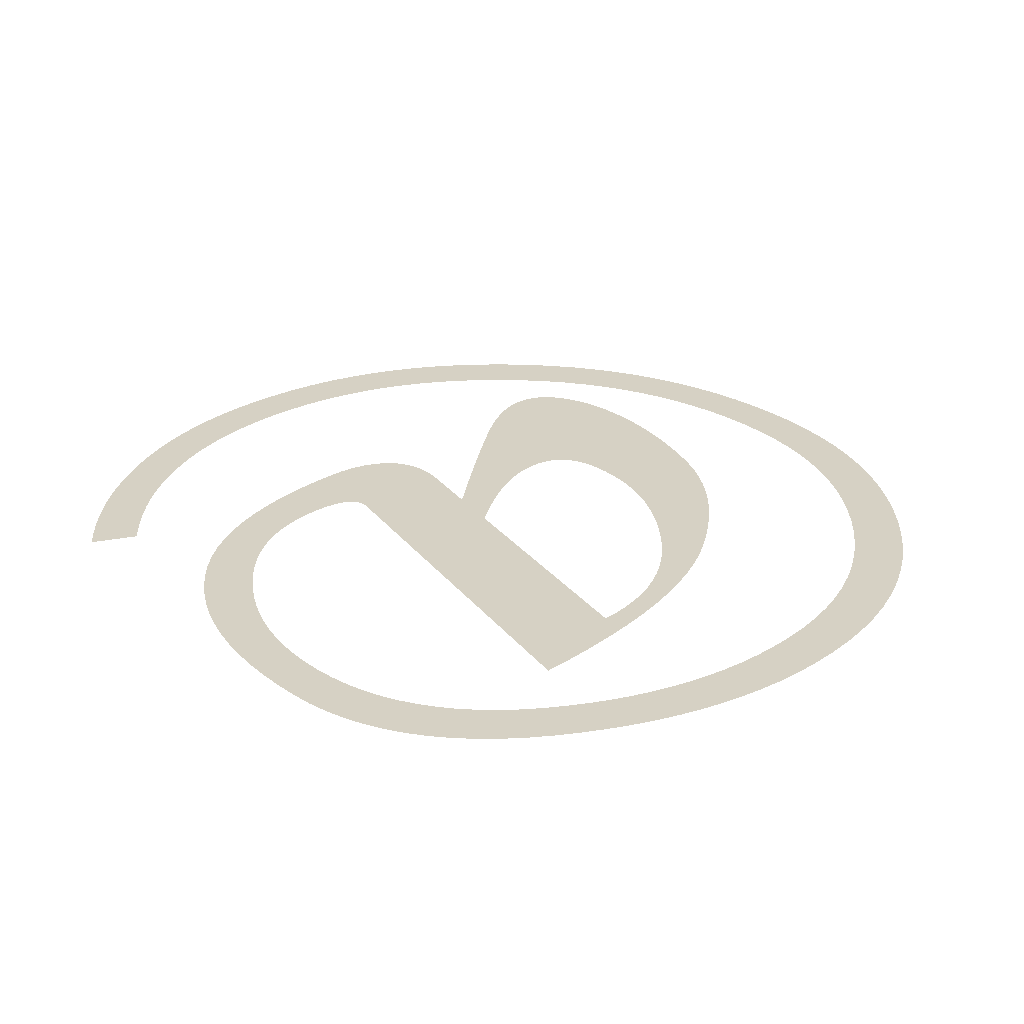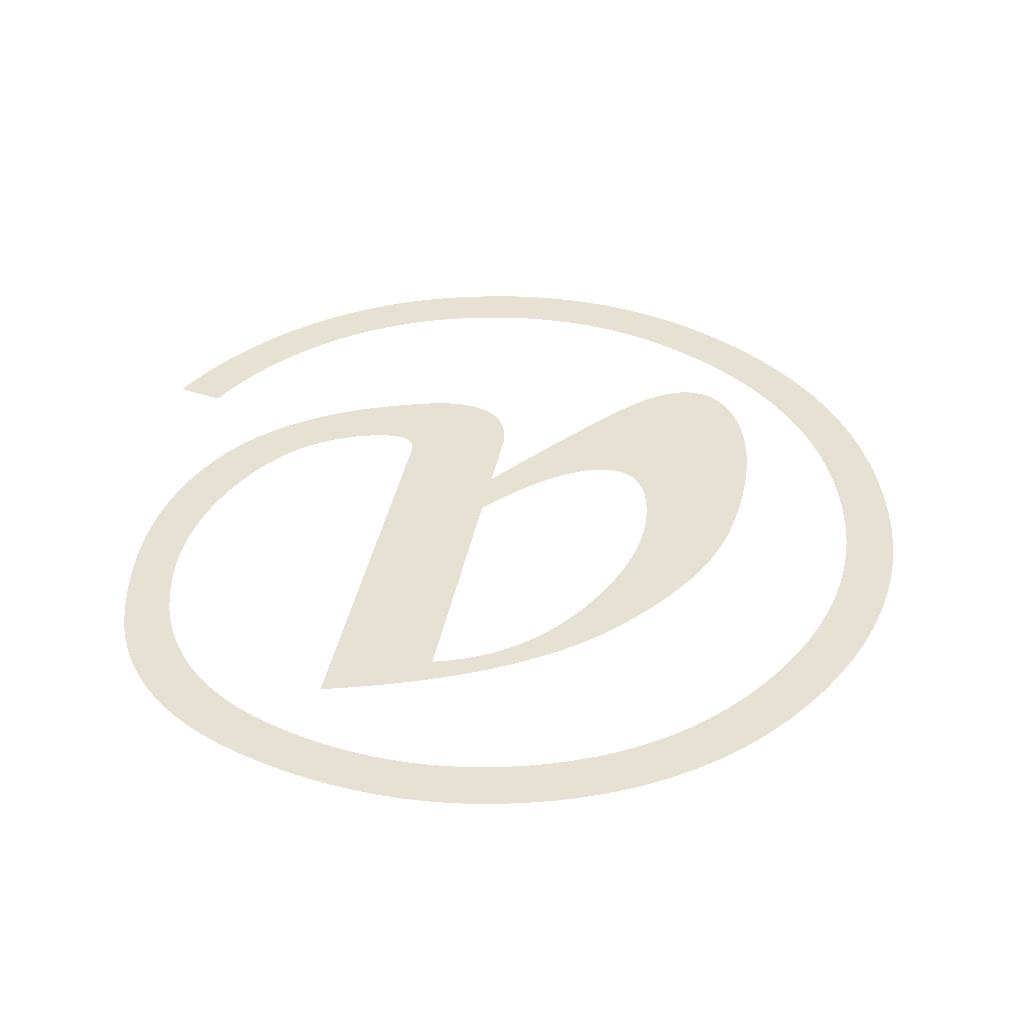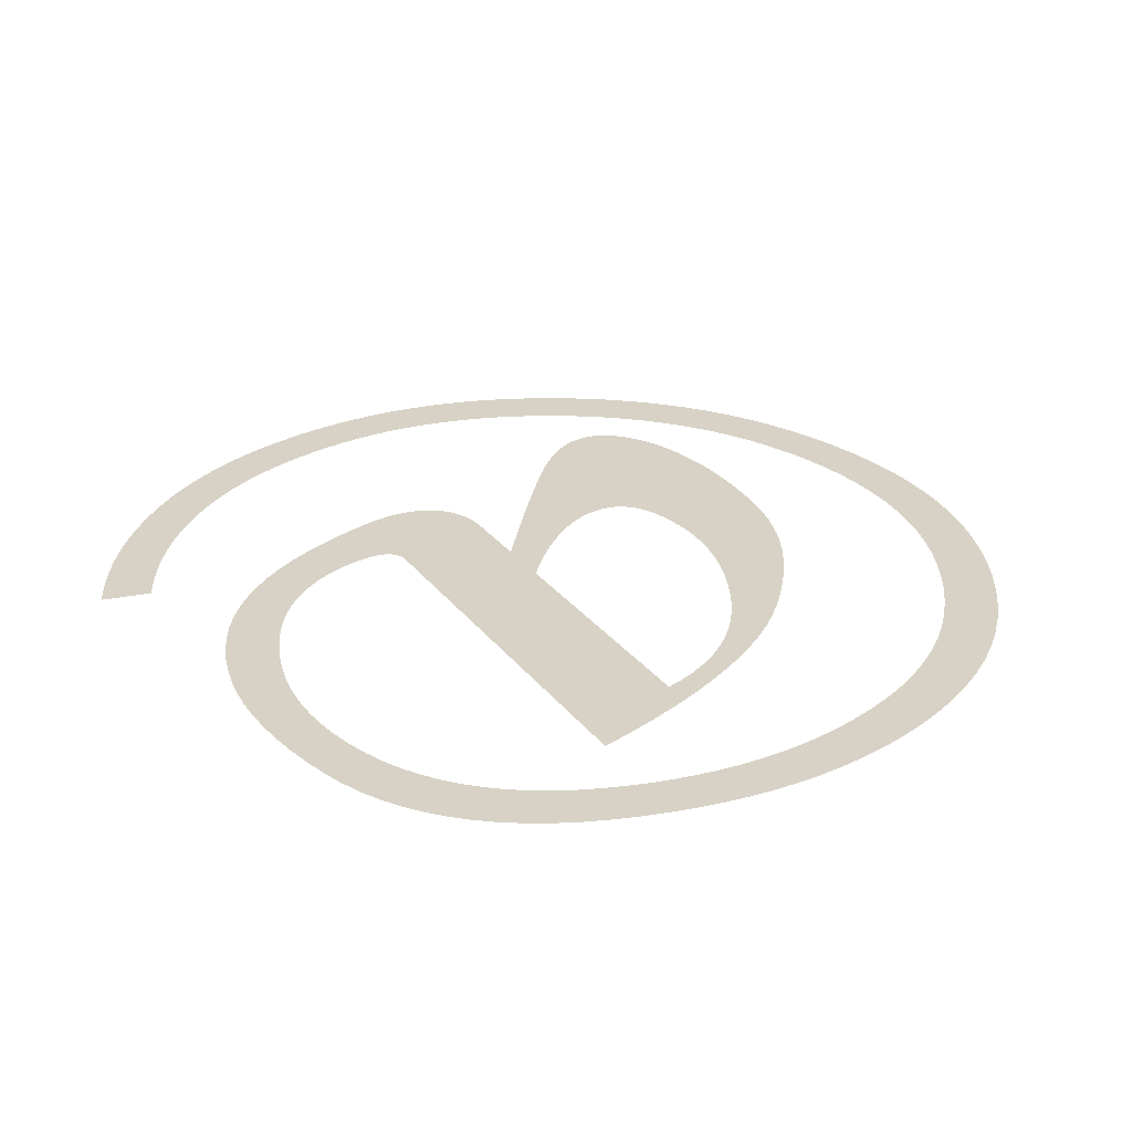
<metadata>
{"format":"obj","ext":"obj","renderer":"f3d","projection":"perspective","resolution":1024,"background":"white","views":[{"elev":26.6,"azim":135.8,"up":"+Z"},{"elev":38.7,"azim":175.7,"up":"+Z"},{"elev":27.4,"azim":135.9,"up":"+Z"}]}
</metadata>
<code>
o Text
v 0.3252 0.02618 0
v 0.3214 0.02625 0
v 0.3178 0.02645 0
v 0.3143 0.02679 0
v 0.311 0.02726 0
v 0.3077 0.02787 0
v 0.3046 0.02861 0
v 0.3016 0.02949 0
v 0.2987 0.0305 0
v 0.296 0.03165 0
v 0.2933 0.03293 0
v 0.2908 0.03434 0
v 0.2884 0.0359 0
v 0.2862 0.03758 0
v 0.2842 0.0394 0
v 0.2823 0.04136 0
v 0.2807 0.04345 0
v 0.2792 0.04568 0
v 0.278 0.04804 0
v 0.2769 0.05053 0
v 0.276 0.05316 0
v 0.2754 0.05593 0
v 0.2749 0.05883 0
v 0.2746 0.06186 0
v 0.2745 0.06503 0
v 0.2745 0.06618 0
v 0.2746 0.06736 0
v 0.2747 0.06857 0
v 0.2748 0.06982 0
v 0.2749 0.0711 0
v 0.2751 0.07242 0
v 0.2754 0.07378 0
v 0.2756 0.07517 0
v 0.2759 0.07659 0
v 0.2763 0.07805 0
v 0.2766 0.07955 0
v 0.277 0.08108 0
v 0.2872 0.1182 0
v 0.2791 0.1119 0
v 0.2712 0.1056 0
v 0.2634 0.09958 0
v 0.2558 0.0937 0
v 0.2484 0.08799 0
v 0.2411 0.08245 0
v 0.234 0.07708 0
v 0.2271 0.07188 0
v 0.2203 0.06685 0
v 0.2137 0.062 0
v 0.2073 0.05731 0
v 0.201 0.05279 0
v 0.1949 0.04854 0
v 0.1891 0.04466 0
v 0.1835 0.04115 0
v 0.1781 0.03801 0
v 0.173 0.03524 0
v 0.1681 0.03283 0
v 0.1634 0.0308 0
v 0.159 0.02914 0
v 0.1548 0.02785 0
v 0.1508 0.02692 0
v 0.1471 0.02637 0
v 0.1436 0.02618 0
v 0.1404 0.0263 0
v 0.1374 0.02665 0
v 0.1345 0.02724 0
v 0.1318 0.02806 0
v 0.1292 0.02911 0
v 0.1268 0.03041 0
v 0.1245 0.03193 0
v 0.1224 0.03369 0
v 0.1204 0.03568 0
v 0.1185 0.03791 0
v 0.1168 0.04038 0
v 0.1153 0.04307 0
v 0.1139 0.04593 0
v 0.1126 0.04887 0
v 0.1114 0.05189 0
v 0.1104 0.05499 0
v 0.1094 0.05818 0
v 0.1086 0.06144 0
v 0.108 0.06479 0
v 0.1074 0.06822 0
v 0.107 0.07174 0
v 0.1067 0.07533 0
v 0.1065 0.07901 0
v 0.1064 0.08277 0
v 0.1066 0.0903 0
v 0.1071 0.09795 0
v 0.1079 0.1057 0
v 0.109 0.1136 0
v 0.1105 0.1217 0
v 0.1123 0.1299 0
v 0.1145 0.1382 0
v 0.1169 0.1466 0
v 0.1197 0.1551 0
v 0.1228 0.1638 0
v 0.1263 0.1726 0
v 0.1301 0.1816 0
v 0.1343 0.1905 0
v 0.1391 0.1993 0
v 0.1446 0.2078 0
v 0.1506 0.2163 0
v 0.1572 0.2245 0
v 0.1644 0.2326 0
v 0.1722 0.2405 0
v 0.1806 0.2482 0
v 0.1895 0.2558 0
v 0.1991 0.2632 0
v 0.2093 0.2704 0
v 0.22 0.2774 0
v 0.2314 0.2841 0
v 0.2436 0.2902 0
v 0.2565 0.2957 0
v 0.2701 0.3007 0
v 0.2844 0.305 0
v 0.2995 0.3088 0
v 0.3153 0.312 0
v 0.3319 0.3146 0
v 0.3492 0.3166 0
v 0.3672 0.3181 0
v 0.3859 0.319 0
v 0.4054 0.3193 0
v 0.3404 0.08024 0
v 0.3399 0.07727 0
v 0.34 0.07456 0
v 0.3406 0.07211 0
v 0.3417 0.06991 0
v 0.3433 0.06798 0
v 0.3454 0.0663 0
v 0.3481 0.06488 0
v 0.3513 0.06372 0
v 0.3549 0.06282 0
v 0.3591 0.06217 0
v 0.3639 0.06178 0
v 0.3691 0.06166 0
v 0.378 0.062 0
v 0.3867 0.06305 0
v 0.3952 0.0648 0
v 0.4035 0.06724 0
v 0.4116 0.07038 0
v 0.4194 0.07422 0
v 0.4271 0.07876 0
v 0.4346 0.08399 0
v 0.4419 0.08992 0
v 0.4489 0.09655 0
v 0.4558 0.1039 0
v 0.4624 0.1119 0
v 0.4687 0.1204 0
v 0.4744 0.129 0
v 0.4796 0.1378 0
v 0.4842 0.1468 0
v 0.4883 0.1559 0
v 0.4919 0.1652 0
v 0.4949 0.1747 0
v 0.4973 0.1844 0
v 0.4992 0.1942 0
v 0.5006 0.2042 0
v 0.5014 0.2143 0
v 0.5017 0.2247 0
v 0.5012 0.2371 0
v 0.4999 0.2492 0
v 0.4976 0.2608 0
v 0.4944 0.2721 0
v 0.4903 0.2829 0
v 0.4852 0.2933 0
v 0.4793 0.3033 0
v 0.4724 0.3129 0
v 0.4646 0.3221 0
v 0.4559 0.3308 0
v 0.4463 0.3392 0
v 0.4358 0.3471 0
v 0.4247 0.3545 0
v 0.4135 0.3613 0
v 0.402 0.3675 0
v 0.3904 0.3729 0
v 0.3786 0.3778 0
v 0.3666 0.382 0
v 0.3544 0.3855 0
v 0.342 0.3884 0
v 0.3294 0.3907 0
v 0.3166 0.3923 0
v 0.3037 0.3933 0
v 0.2905 0.3936 0
v 0.2744 0.3931 0
v 0.2587 0.3916 0
v 0.2433 0.3892 0
v 0.2283 0.3858 0
v 0.2137 0.3814 0
v 0.1995 0.3761 0
v 0.1857 0.3697 0
v 0.1723 0.3624 0
v 0.1593 0.3541 0
v 0.1466 0.3449 0
v 0.1343 0.3347 0
v 0.1225 0.3235 0
v 0.1113 0.3116 0
v 0.101 0.2993 0
v 0.0918 0.2867 0
v 0.08352 0.2736 0
v 0.07622 0.2602 0
v 0.06989 0.2464 0
v 0.06453 0.2322 0
v 0.06015 0.2176 0
v 0.05675 0.2026 0
v 0.05431 0.1873 0
v 0.05285 0.1715 0
v 0.05237 0.1554 0
v 0.05285 0.1393 0
v 0.05431 0.1235 0
v 0.05675 0.1082 0
v 0.06015 0.09319 0
v 0.06453 0.0786 0
v 0.06989 0.0644 0
v 0.07622 0.05059 0
v 0.08352 0.03716 0
v 0.0918 0.02412 0
v 0.101 0.01147 0
v 0.1113 -0.000792 -0
v 0.1225 -0.01267 -0
v 0.1343 -0.02387 -0
v 0.1466 -0.03409 -0
v 0.1593 -0.04334 -0
v 0.1723 -0.05161 -0
v 0.1857 -0.05892 -0
v 0.1995 -0.06524 -0
v 0.2137 -0.0706 -0
v 0.2283 -0.07498 -0
v 0.2433 -0.07839 -0
v 0.2587 -0.08082 -0
v 0.2744 -0.08228 -0
v 0.2905 -0.08277 -0
v 0.2999 -0.0826 -0
v 0.3092 -0.0821 -0
v 0.3183 -0.08127 -0
v 0.3273 -0.0801 -0
v 0.3362 -0.07859 -0
v 0.345 -0.07675 -0
v 0.3537 -0.07458 -0
v 0.3622 -0.07207 -0
v 0.3707 -0.06923 -0
v 0.379 -0.06605 -0
v 0.3872 -0.06254 -0
v 0.3953 -0.0587 -0
v 0.4032 -0.05456 -0
v 0.4109 -0.05015 -0
v 0.4185 -0.04548 -0
v 0.4259 -0.04054 -0
v 0.433 -0.03534 -0
v 0.44 -0.02988 -0
v 0.4468 -0.02415 -0
v 0.4535 -0.01816 -0
v 0.4599 -0.0119 -0
v 0.4661 -0.005384 -0
v 0.4722 0.001399 0
v 0.478 0.008446 0
v 0.5042 -0.005068 -0
v 0.4978 -0.01309 -0
v 0.491 -0.02084 -0
v 0.4841 -0.02832 -0
v 0.4769 -0.03552 -0
v 0.4694 -0.04244 -0
v 0.4617 -0.04909 -0
v 0.4537 -0.05547 -0
v 0.4455 -0.06156 -0
v 0.437 -0.06738 -0
v 0.4283 -0.07293 -0
v 0.4193 -0.0782 -0
v 0.4101 -0.08319 -0
v 0.4006 -0.08785 -0
v 0.3911 -0.0921 -0
v 0.3814 -0.09594 -0
v 0.3716 -0.09938 -0
v 0.3617 -0.1024 -0
v 0.3517 -0.105 -0
v 0.3415 -0.1073 -0
v 0.3312 -0.1091 -0
v 0.3208 -0.1105 -0
v 0.3103 -0.1115 -0
v 0.2996 -0.1121 -0
v 0.2889 -0.1123 -0
v 0.2705 -0.1118 -0
v 0.2526 -0.1101 -0
v 0.2352 -0.1074 -0
v 0.2183 -0.1036 -0
v 0.2018 -0.09869 -0
v 0.1858 -0.09269 -0
v 0.1703 -0.0856 -0
v 0.1552 -0.07742 -0
v 0.1406 -0.06815 -0
v 0.1265 -0.05778 -0
v 0.1128 -0.04633 -0
v 0.09966 -0.03378 -0
v 0.08725 -0.02047 -0
v 0.07592 -0.00671 -0
v 0.06567 0.007496 0
v 0.05649 0.02215 0
v 0.0484 0.03724 0
v 0.04138 0.05279 0
v 0.03545 0.06878 0
v 0.03059 0.08521 0
v 0.02682 0.1021 0
v 0.02412 0.1194 0
v 0.0225 0.1372 0
v 0.02196 0.1554 0
v 0.0225 0.1736 0
v 0.02412 0.1914 0
v 0.02682 0.2087 0
v 0.03059 0.2256 0
v 0.03545 0.242 0
v 0.04138 0.258 0
v 0.0484 0.2736 0
v 0.05649 0.2887 0
v 0.06567 0.3033 0
v 0.07592 0.3175 0
v 0.08725 0.3313 0
v 0.09966 0.3446 0
v 0.1128 0.3571 0
v 0.1265 0.3686 0
v 0.1406 0.379 0
v 0.1552 0.3882 0
v 0.1703 0.3964 0
v 0.1858 0.4035 0
v 0.2018 0.4095 0
v 0.2183 0.4144 0
v 0.2352 0.4182 0
v 0.2526 0.421 0
v 0.2705 0.4226 0
v 0.2889 0.4231 0
v 0.3033 0.4228 0
v 0.3176 0.4217 0
v 0.3317 0.4199 0
v 0.3457 0.4174 0
v 0.3596 0.4141 0
v 0.3733 0.4102 0
v 0.3869 0.4055 0
v 0.4003 0.4001 0
v 0.4136 0.3939 0
v 0.4268 0.3871 0
v 0.4398 0.3795 0
v 0.4527 0.3712 0
v 0.465 0.3623 0
v 0.4762 0.353 0
v 0.4863 0.3433 0
v 0.4954 0.3331 0
v 0.5034 0.3226 0
v 0.5103 0.3115 0
v 0.5162 0.3001 0
v 0.521 0.2882 0
v 0.5248 0.2759 0
v 0.5274 0.2632 0
v 0.529 0.2501 0
v 0.5296 0.2365 0
v 0.5292 0.2208 0
v 0.5281 0.2057 0
v 0.5264 0.1911 0
v 0.5239 0.1771 0
v 0.5207 0.1636 0
v 0.5168 0.1505 0
v 0.5122 0.1381 0
v 0.5069 0.1261 0
v 0.5008 0.1147 0
v 0.4941 0.1038 0
v 0.4866 0.09345 0
v 0.4785 0.08361 0
v 0.4696 0.07444 0
v 0.46 0.06607 0
v 0.4497 0.05849 0
v 0.4387 0.05171 0
v 0.427 0.04573 0
v 0.4146 0.04054 0
v 0.4015 0.03615 0
v 0.3876 0.03256 0
v 0.3731 0.02977 0
v 0.3578 0.02778 0
v 0.3418 0.02658 0
v 0.1841 0.147 0
v 0.1842 0.1442 0
v 0.1843 0.1416 0
v 0.1846 0.139 0
v 0.185 0.1366 0
v 0.1854 0.1343 0
v 0.186 0.1322 0
v 0.1867 0.1301 0
v 0.1875 0.1282 0
v 0.1884 0.1264 0
v 0.1894 0.1247 0
v 0.1905 0.1231 0
v 0.1917 0.1216 0
v 0.193 0.1203 0
v 0.1945 0.119 0
v 0.196 0.1179 0
v 0.1976 0.1169 0
v 0.1994 0.1161 0
v 0.2012 0.1153 0
v 0.2032 0.1146 0
v 0.2052 0.1141 0
v 0.2074 0.1137 0
v 0.2097 0.1134 0
v 0.212 0.1132 0
v 0.2145 0.1132 0
v 0.2197 0.1134 0
v 0.2252 0.1142 0
v 0.231 0.1154 0
v 0.2371 0.1172 0
v 0.2434 0.1195 0
v 0.25 0.1223 0
v 0.2569 0.1255 0
v 0.2641 0.1293 0
v 0.2715 0.1336 0
v 0.2793 0.1384 0
v 0.2873 0.1437 0
v 0.2956 0.1495 0
v 0.3361 0.2998 0
v 0.3263 0.2995 0
v 0.3165 0.2984 0
v 0.307 0.2967 0
v 0.2977 0.2942 0
v 0.2886 0.291 0
v 0.2797 0.2872 0
v 0.2709 0.2826 0
v 0.2624 0.2773 0
v 0.254 0.2713 0
v 0.2459 0.2646 0
v 0.2379 0.2572 0
v 0.2302 0.2492 0
v 0.2228 0.2407 0
v 0.2161 0.2322 0
v 0.21 0.2238 0
v 0.2046 0.2153 0
v 0.1998 0.2068 0
v 0.1956 0.1983 0
v 0.1921 0.1897 0
v 0.1892 0.1812 0
v 0.187 0.1727 0
v 0.1854 0.1641 0
v 0.1844 0.1555 0
f 327 329 328
f 327 330 329
f 326 330 327
f 326 331 330
f 325 331 326
f 325 332 331
f 324 332 325
f 324 333 332
f 323 333 324
f 323 334 333
f 323 335 334
f 322 335 323
f 322 336 335
f 321 336 322
f 321 337 336
f 320 184 321
f 184 183 321
f 183 337 321
f 183 182 337
f 182 338 337
f 181 338 182
f 320 185 184
f 180 338 181
f 320 186 185
f 179 338 180
f 320 187 186
f 178 338 179
f 319 187 320
f 178 339 338
f 319 188 187
f 177 339 178
f 176 339 177
f 319 189 188
f 176 340 339
f 318 189 319
f 175 340 176
f 318 190 189
f 174 340 175
f 174 341 340
f 318 191 190
f 317 191 318
f 173 341 174
f 317 192 191
f 173 342 341
f 172 342 173
f 316 192 317
f 171 342 172
f 316 193 192
f 171 343 342
f 170 343 171
f 316 194 193
f 315 194 316
f 170 344 343
f 169 344 170
f 315 195 194
f 169 345 344
f 314 195 315
f 168 345 169
f 314 196 195
f 168 346 345
f 167 346 168
f 121 123 122
f 120 123 121
f 119 123 120
f 313 196 314
f 118 413 119
f 413 123 119
f 117 413 118
f 166 346 167
f 116 413 117
f 313 197 196
f 166 347 346
f 115 413 116
f 114 413 115
f 312 197 313
f 165 347 166
f 113 414 114
f 414 413 114
f 165 348 347
f 412 123 413
f 113 415 414
f 312 198 197
f 113 416 415
f 113 417 416
f 112 417 113
f 112 418 417
f 164 348 165
f 112 419 418
f 111 419 112
f 311 198 312
f 164 349 348
f 111 420 419
f 311 199 198
f 110 420 111
f 163 349 164
f 110 421 420
f 109 421 110
f 109 422 421
f 163 350 349
f 311 200 199
f 310 200 311
f 162 350 163
f 109 423 422
f 108 423 109
f 108 424 423
f 162 351 350
f 107 424 108
f 161 351 162
f 310 201 200
f 309 201 310
f 107 425 424
f 106 425 107
f 161 352 351
f 160 352 161
f 106 426 425
f 105 426 106
f 309 202 201
f 308 202 309
f 105 427 426
f 104 427 105
f 159 352 160
f 159 353 352
f 103 427 104
f 103 428 427
f 308 203 202
f 307 203 308
f 158 353 159
f 102 428 103
f 102 429 428
f 158 354 353
f 307 204 203
f 101 429 102
f 101 430 429
f 157 354 158
f 306 204 307
f 100 430 101
f 100 431 430
f 157 355 354
f 156 355 157
f 306 205 204
f 99 431 100
f 99 432 431
f 155 355 156
f 305 205 306
f 155 356 355
f 98 432 99
f 98 433 432
f 305 206 205
f 154 356 155
f 97 433 98
f 97 434 433
f 154 357 356
f 153 357 154
f 304 206 305
f 97 435 434
f 96 435 97
f 304 207 206
f 152 357 153
f 96 436 435
f 95 436 96
f 152 358 357
f 151 358 152
f 95 376 436
f 303 207 304
f 303 208 207
f 94 376 95
f 151 359 358
f 411 123 412
f 94 377 376
f 150 359 151
f 93 377 94
f 93 378 377
f 410 123 411
f 93 379 378
f 303 209 208
f 93 380 379
f 409 123 410
f 92 380 93
f 150 360 359
f 149 360 150
f 302 209 303
f 92 381 380
f 92 382 381
f 408 38 409
f 38 123 409
f 92 383 382
f 92 384 383
f 91 384 92
f 407 38 408
f 148 360 149
f 91 385 384
f 91 386 385
f 148 361 360
f 406 38 407
f 91 387 386
f 302 210 209
f 91 388 387
f 405 38 406
f 90 388 91
f 90 389 388
f 147 361 148
f 90 390 389
f 404 38 405
f 301 210 302
f 90 391 390
f 404 39 38
f 37 123 38
f 90 392 391
f 403 39 404
f 90 393 392
f 90 394 393
f 402 39 403
f 90 395 394
f 147 362 361
f 90 396 395
f 401 39 402
f 90 397 396
f 90 398 397
f 89 398 90
f 400 39 401
f 89 399 398
f 89 400 399
f 89 39 400
f 146 362 147
f 89 40 39
f 301 211 210
f 88 40 89
f 88 41 40
f 145 362 146
f 145 363 362
f 300 211 301
f 88 42 41
f 87 42 88
f 144 363 145
f 87 43 42
f 144 364 363
f 300 212 211
f 86 43 87
f 143 364 144
f 86 44 43
f 299 212 300
f 142 364 143
f 142 365 364
f 85 44 86
f 85 45 44
f 36 123 37
f 36 124 123
f 35 124 36
f 84 45 85
f 141 365 142
f 299 213 212
f 34 124 35
f 34 125 124
f 84 46 45
f 33 125 34
f 83 46 84
f 32 125 33
f 32 126 125
f 141 366 365
f 140 366 141
f 31 126 32
f 30 126 31
f 30 127 126
f 83 47 46
f 82 47 83
f 29 127 30
f 139 366 140
f 29 128 127
f 28 128 29
f 298 213 299
f 27 128 28
f 81 47 82
f 27 129 128
f 26 129 27
f 138 366 139
f 81 48 47
f 26 130 129
f 25 130 26
f 138 367 366
f 24 130 25
f 24 131 130
f 137 367 138
f 80 48 81
f 298 214 213
f 24 132 131
f 136 367 137
f 24 133 132
f 24 134 133
f 135 367 136
f 80 49 48
f 23 134 24
f 23 135 134
f 23 367 135
f 79 49 80
f 22 367 23
f 22 368 367
f 78 49 79
f 78 50 49
f 21 368 22
f 77 50 78
f 20 368 21
f 297 214 298
f 77 51 50
f 76 51 77
f 20 369 368
f 297 215 214
f 19 369 20
f 75 51 76
f 75 52 51
f 18 369 19
f 74 52 75
f 18 370 369
f 17 370 18
f 74 53 52
f 16 370 17
f 73 53 74
f 15 370 16
f 73 54 53
f 15 371 370
f 72 54 73
f 14 371 15
f 72 55 54
f 71 55 72
f 13 371 14
f 296 215 297
f 296 216 215
f 13 372 371
f 12 372 13
f 70 55 71
f 70 56 55
f 11 372 12
f 69 56 70
f 10 372 11
f 69 57 56
f 10 373 372
f 68 57 69
f 9 373 10
f 68 58 57
f 8 373 9
f 67 58 68
f 8 374 373
f 7 374 8
f 67 59 58
f 66 59 67
f 6 374 7
f 65 59 66
f 5 374 6
f 65 60 59
f 5 375 374
f 4 375 5
f 64 60 65
f 64 61 60
f 3 375 4
f 63 61 64
f 3 1 375
f 2 1 3
f 63 62 61
f 296 217 216
f 295 217 296
f 295 218 217
f 254 256 255
f 294 218 295
f 253 256 254
f 294 219 218
f 253 257 256
f 252 257 253
f 293 219 294
f 251 257 252
f 293 220 219
f 251 258 257
f 250 258 251
f 292 220 293
f 250 259 258
f 292 221 220
f 249 259 250
f 249 260 259
f 248 260 249
f 291 221 292
f 291 222 221
f 247 260 248
f 247 261 260
f 246 261 247
f 246 262 261
f 291 223 222
f 245 262 246
f 290 223 291
f 245 263 262
f 244 263 245
f 290 224 223
f 243 263 244
f 243 264 263
f 289 224 290
f 242 264 243
f 289 225 224
f 242 265 264
f 241 265 242
f 289 226 225
f 240 265 241
f 240 266 265
f 288 226 289
f 239 266 240
f 288 227 226
f 238 266 239
f 238 267 266
f 237 267 238
f 288 228 227
f 236 267 237
f 287 228 288
f 236 268 267
f 287 229 228
f 235 268 236
f 234 268 235
f 287 230 229
f 233 268 234
f 232 268 233
f 287 231 230
f 231 268 232
f 287 268 231
f 287 269 268
f 286 269 287
f 286 270 269
f 286 271 270
f 285 271 286
f 285 272 271
f 284 272 285
f 284 273 272
f 284 274 273
f 283 274 284
f 283 275 274
f 283 276 275
f 282 276 283
f 282 277 276
f 281 277 282
f 281 278 277
f 281 279 278
f 280 279 281

</code>
